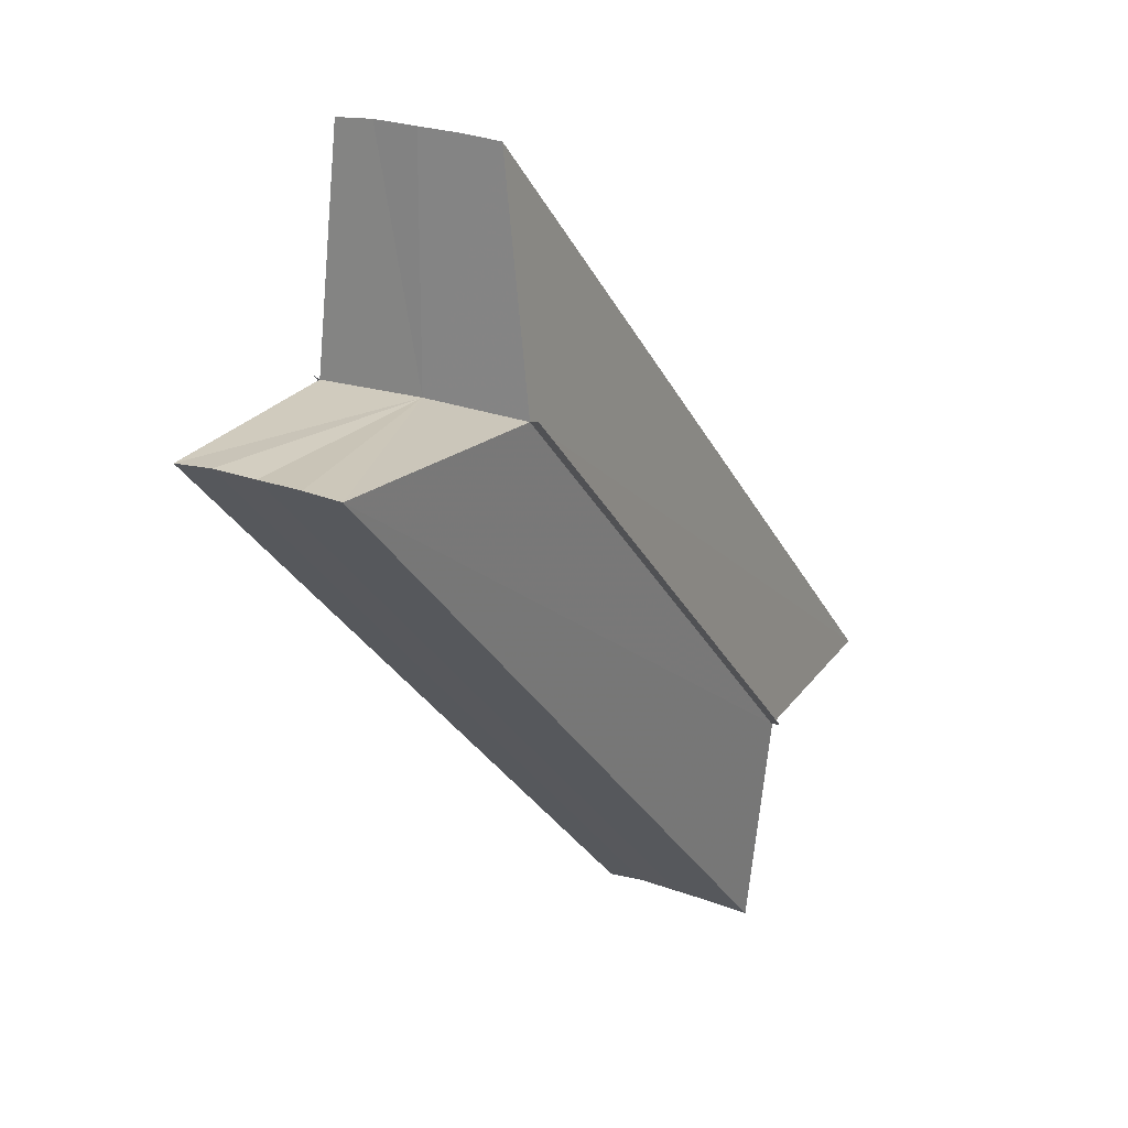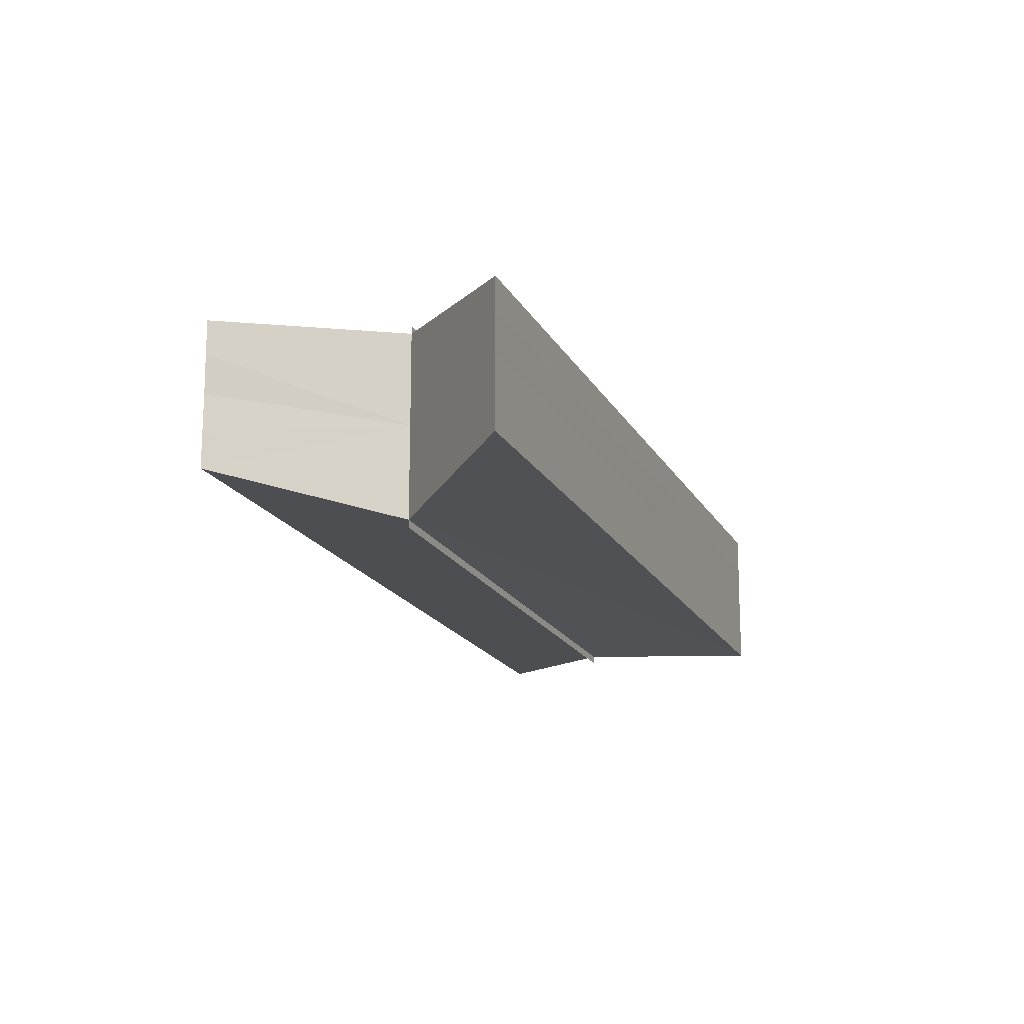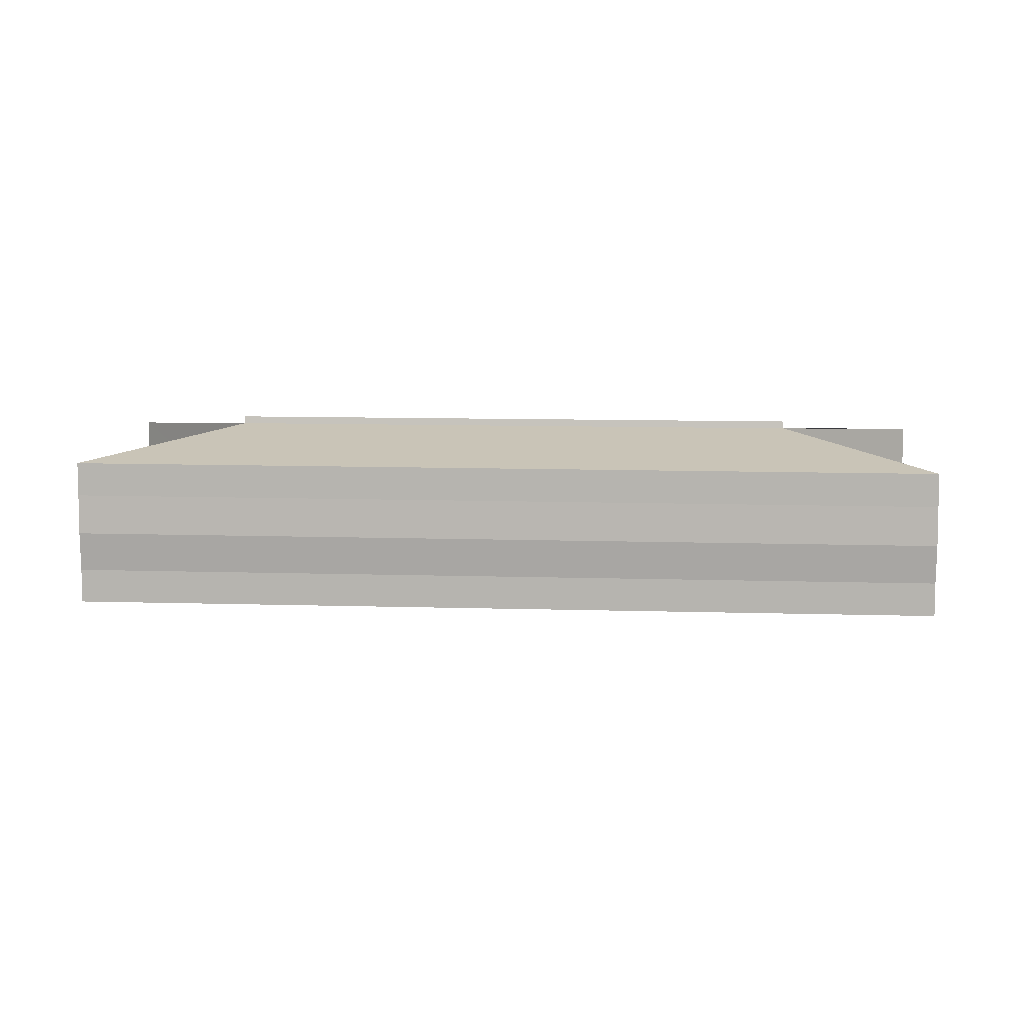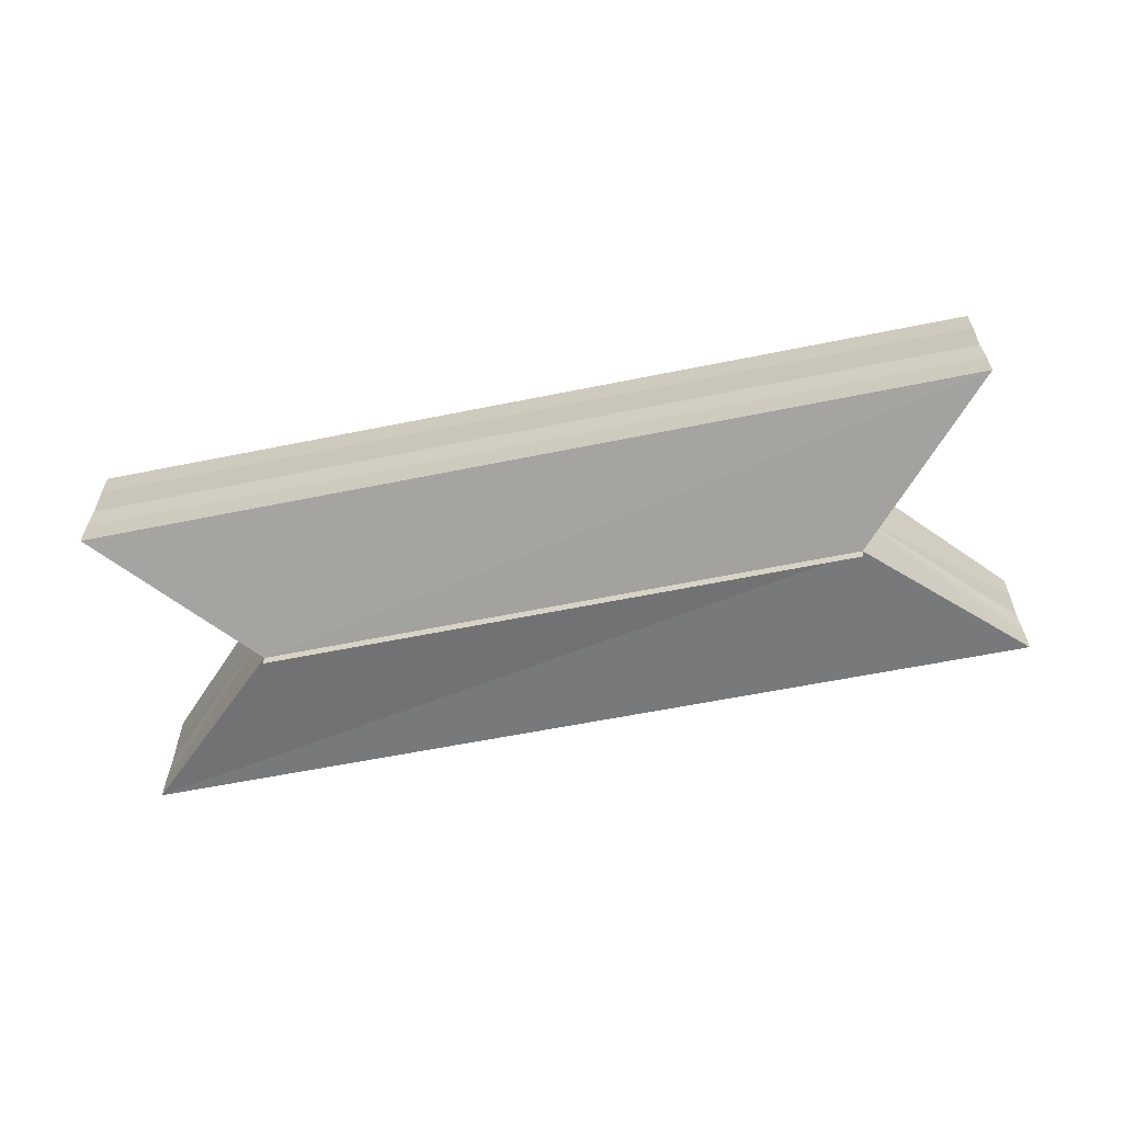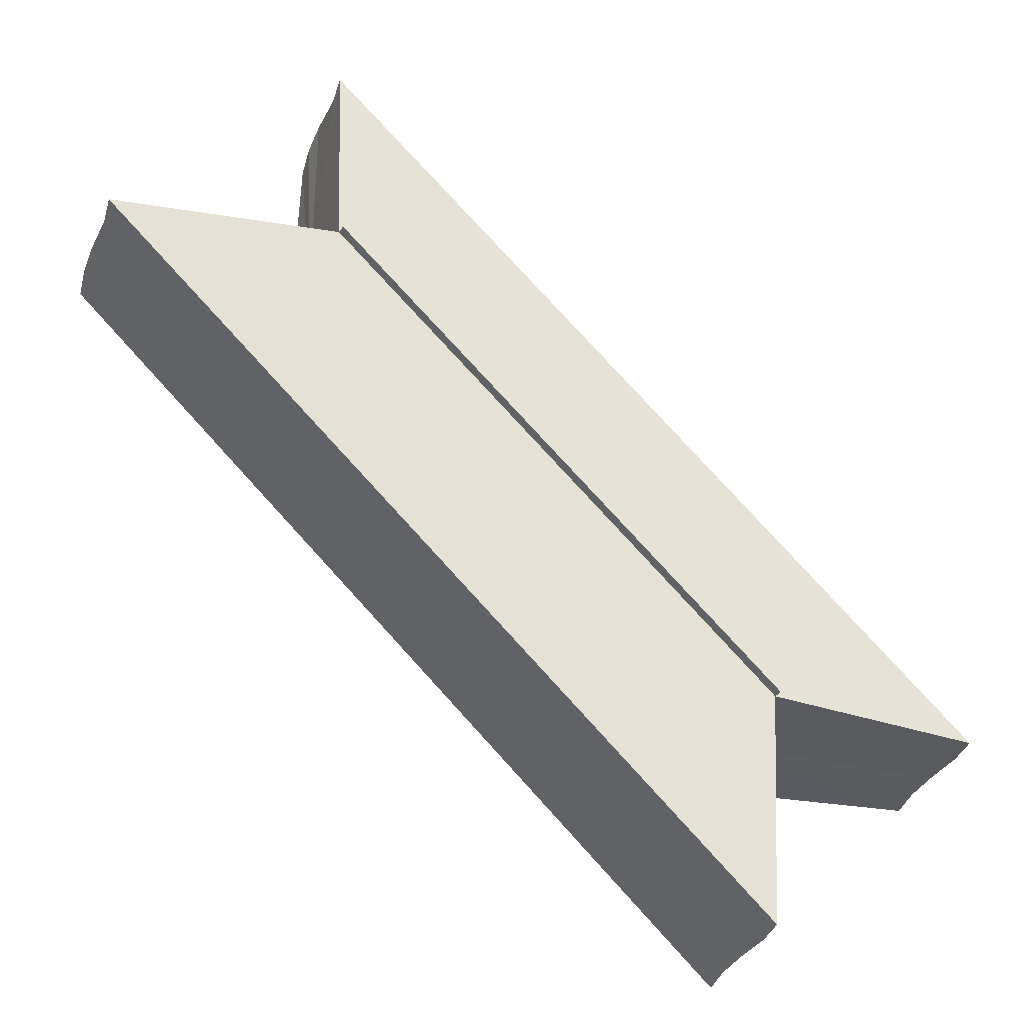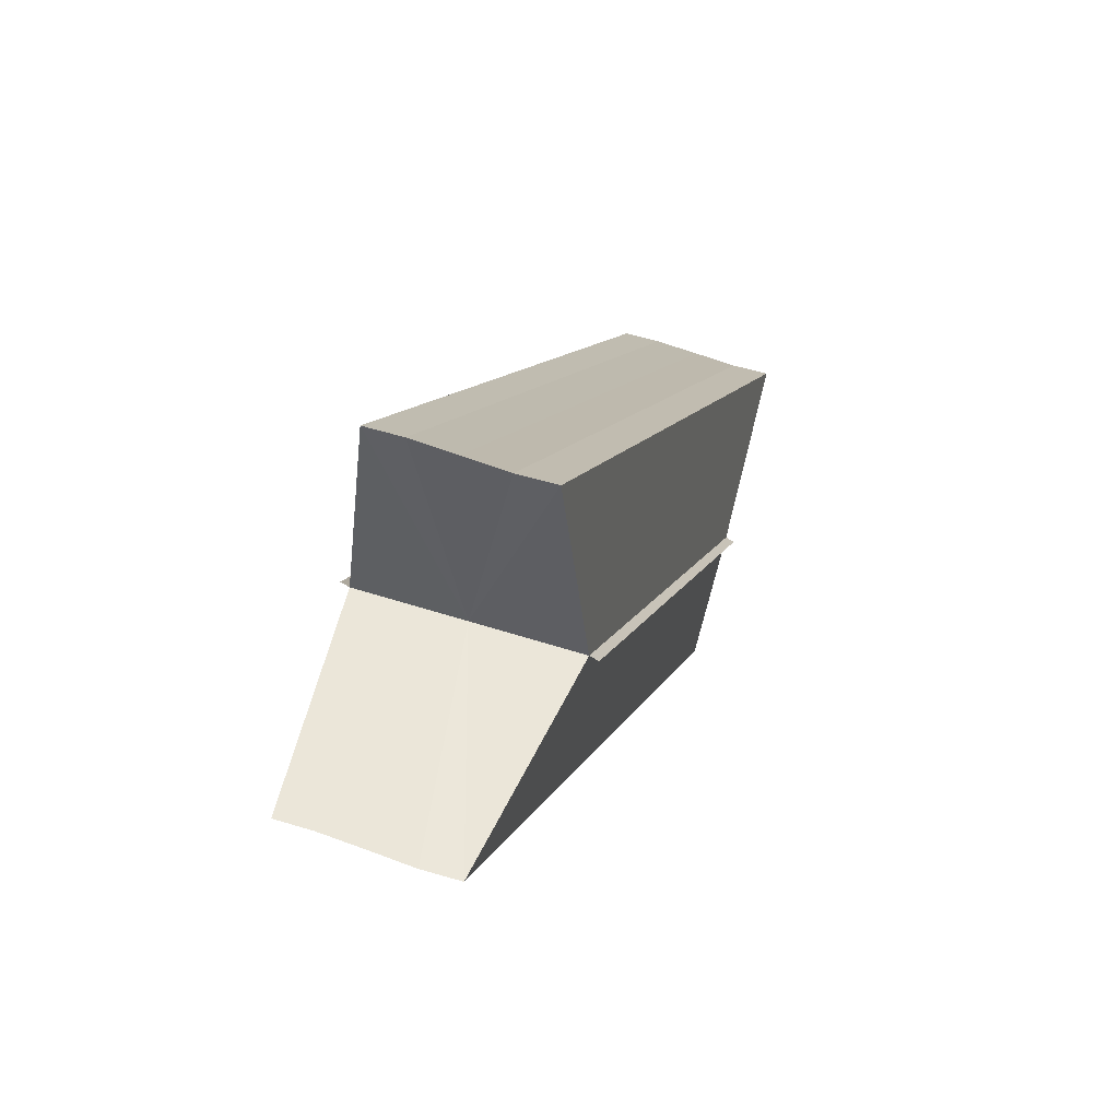
<metadata>
{"format":"obj","ext":"obj","renderer":"f3d","projection":"perspective","resolution":1024,"background":"white","views":[{"elev":21.8,"azim":-58.6,"up":"+Y"},{"elev":-17.6,"azim":65.2,"up":"+Z"},{"elev":11.0,"azim":139.0,"up":"+Z"},{"elev":-64.4,"azim":-33.7,"up":"+Z"},{"elev":-33.0,"azim":-19.1,"up":"+Y"},{"elev":56.0,"azim":-70.8,"up":"+Y"}]}
</metadata>
<code>
o 5306
v 2159 1898 8.769
v 2159 1898 8.769
v 2159 1898 8.769
v 2159 1898 8.768
v 2159 1898 8.768
v 2159 1898 8.769
v 2159 1898 8.769
v 2159 1898 8.764
v 2159 1898 8.768
v 2159 1898 8.76
v 2159 1898 8.759
v 2159 1898 8.76
v 2159 1898 8.759
v 2159 1898 8.759
v 2159 1898 8.76
v 2159 1898 8.759
v 2159 1898 8.759
v 2159 1898 8.764
v 2159 1898 8.762
v 2159 1898 8.766
v 2159 1898 8.764
v 2159 1898 8.764
v 2159 1898 8.766
v 2159 1898 8.762
v 2159 1898 8.768
v 2159 1898 8.76
v 2159 1898 8.764
v 2159 1898 8.769
v 2159 1898 8.759
v 2159 1898 8.769
v 2159 1898 8.768
v 2159 1898 8.769
v 2159 1898 8.769
v 2159 1898 8.769
v 2159 1898 8.769
v 2159 1898 8.768
v 2159 1898 8.768
v 2159 1898 8.764
v 2159 1898 8.769
v 2159 1898 8.76
v 2159 1898 8.759
v 2159 1898 8.759
v 2159 1898 8.76
v 2159 1898 8.759
v 2159 1898 8.759
v 2159 1898 8.759
v 2159 1898 8.759
v 2159 1898 8.76
v 2159 1898 8.764
v 2159 1898 8.762
v 2159 1898 8.764
v 2159 1898 8.766
v 2159 1898 8.766
v 2159 1898 8.764
v 2159 1898 8.762
v 2159 1898 8.768
v 2159 1898 8.76
v 2159 1898 8.766
v 2159 1898 8.768
v 2159 1898 8.764
v 2159 1898 8.769
v 2159 1898 8.759
v 2159 1898 8.762
v 2159 1898 8.76
v 2159 1898 8.764
v 2159 1898 8.766
v 2159 1898 8.764
v 2159 1898 8.762
v 2159 1898 8.762
v 2159 1898 8.764
v 2159 1898 8.766
v 2159 1898 8.764
v 2159 1898 8.76
v 2159 1898 8.762
v 2159 1898 8.768
v 2159 1898 8.766
v 2159 1898 8.76
v 2159 1898 8.762
v 2159 1898 8.768
v 2159 1898 8.766
v 2159 1898 8.764
v 2159 1898 8.762
v 2159 1898 8.764
v 2159 1898 8.766
v 2159 1898 8.766
v 2159 1898 8.764
v 2159 1898 8.768
v 2159 1898 8.766
v 2159 1898 8.762
v 2159 1898 8.764
v 2159 1898 8.76
v 2159 1898 8.762
f 1 2 3
f 4 2 5
f 3 6 7
f 5 6 7
f 8 9 7
f 8 10 11
f 12 13 11
f 14 13 11
f 15 16 12
f 17 16 14
f 18 19 10
f 18 20 9
f 18 21 19
f 18 22 20
f 18 23 21
f 18 24 22
f 18 25 23
f 18 26 24
f 27 28 25
f 27 29 26
f 30 31 32
f 30 33 32
f 32 34 35
f 32 36 37
f 38 36 39
f 38 40 41
f 42 40 43
f 42 44 45
f 46 47 42
f 46 48 42
f 49 50 40
f 49 51 50
f 49 52 51
f 49 53 36
f 49 54 53
f 49 55 54
f 49 56 52
f 49 57 55
f 58 56 59
f 60 61 56
f 60 62 57
f 63 57 64
f 65 66 58
f 67 68 63
f 69 70 65
f 71 72 67
f 73 74 69
f 75 76 71
f 77 78 73
f 79 80 75
f 78 81 82
f 80 83 84
f 81 85 86
f 85 87 88
f 83 89 90
f 89 91 92

</code>
